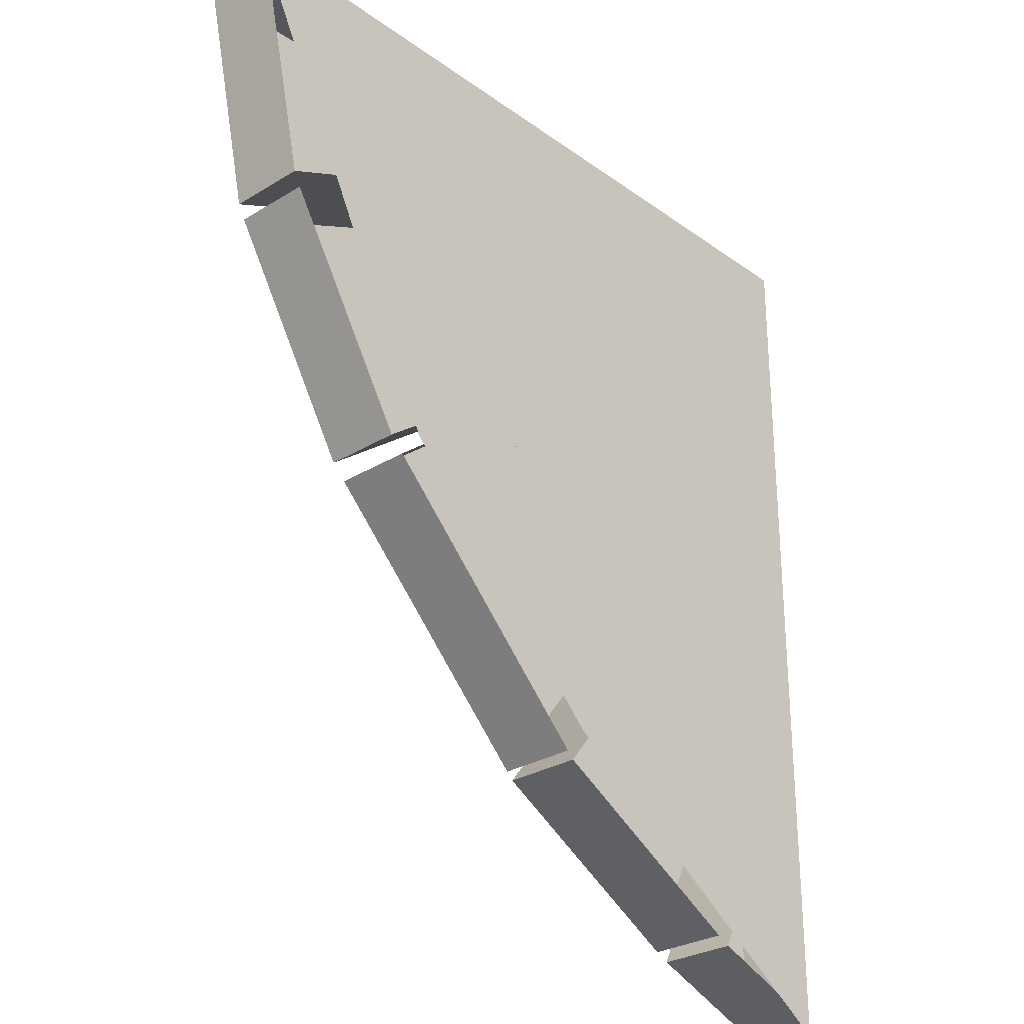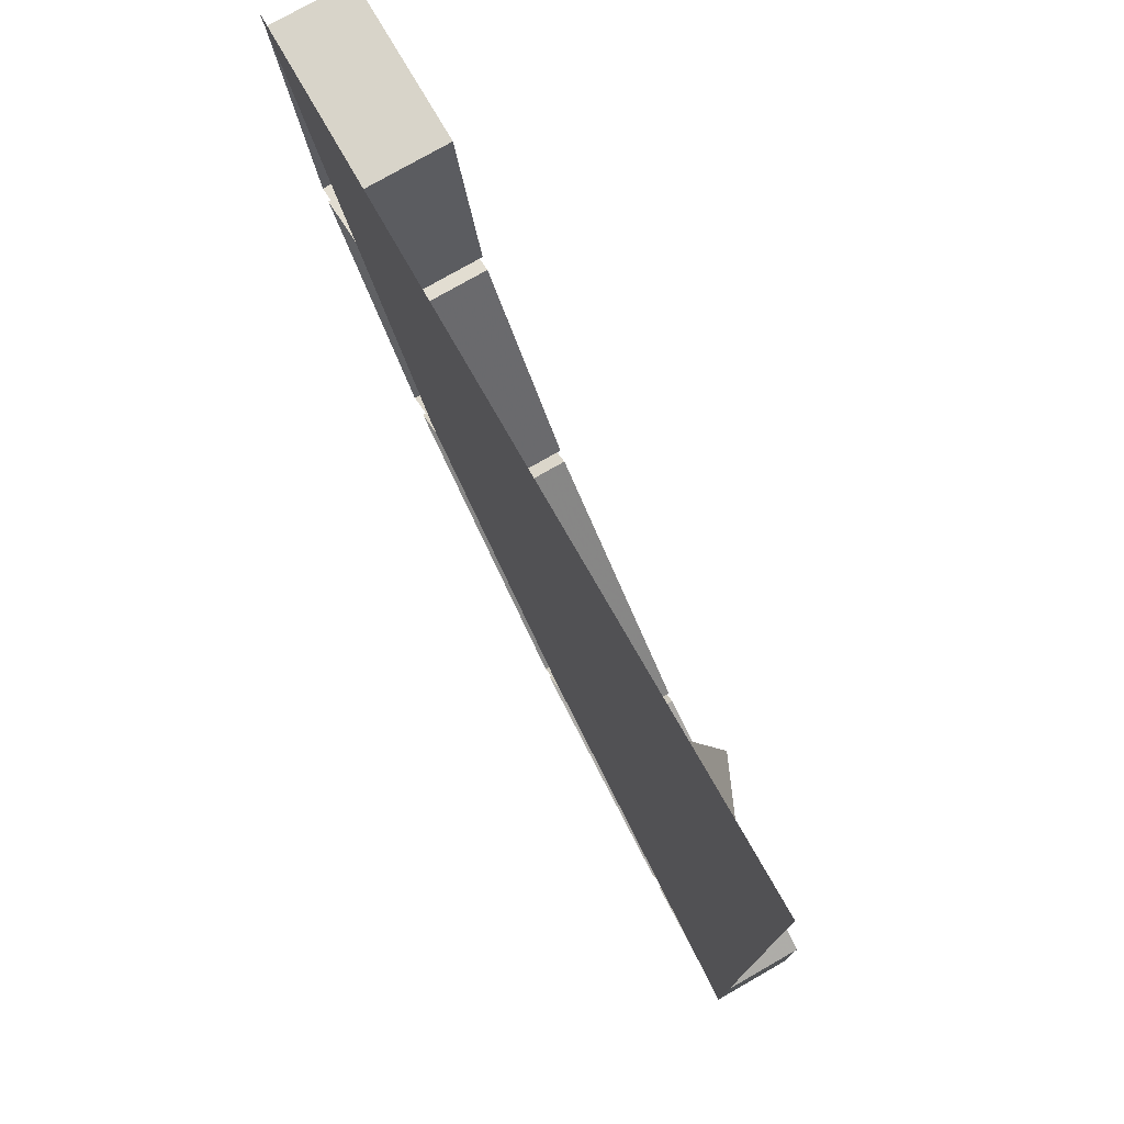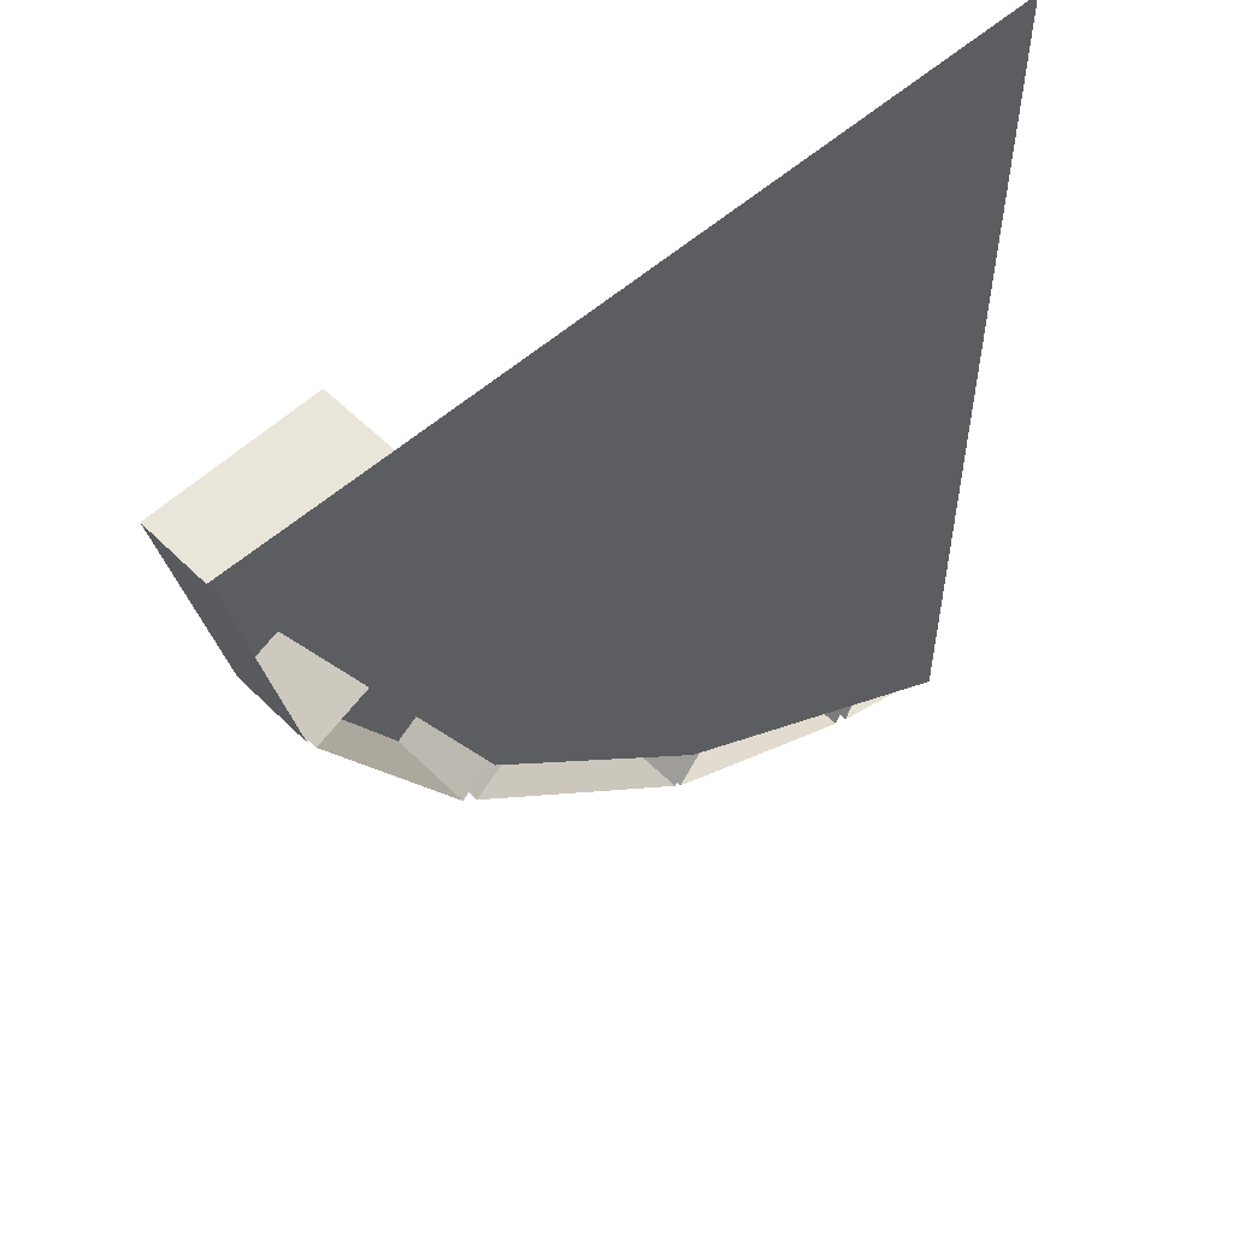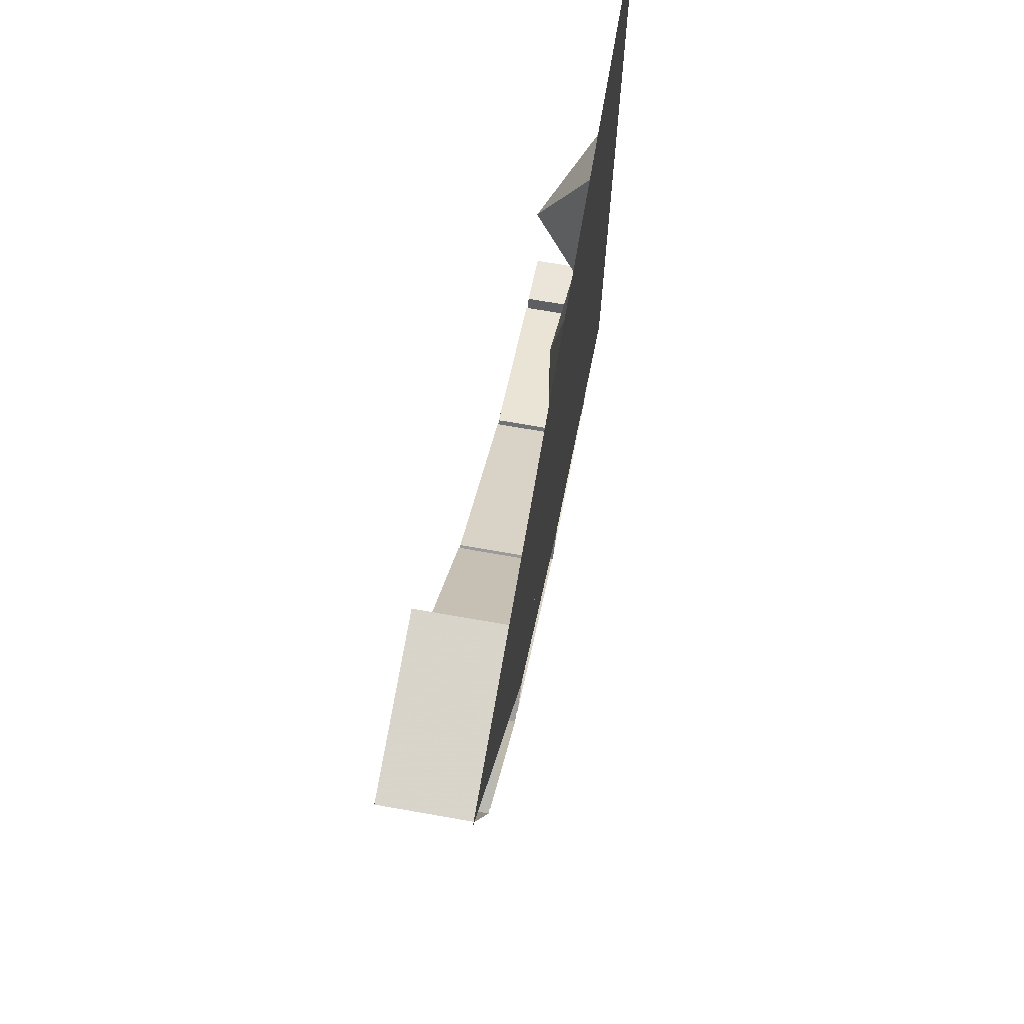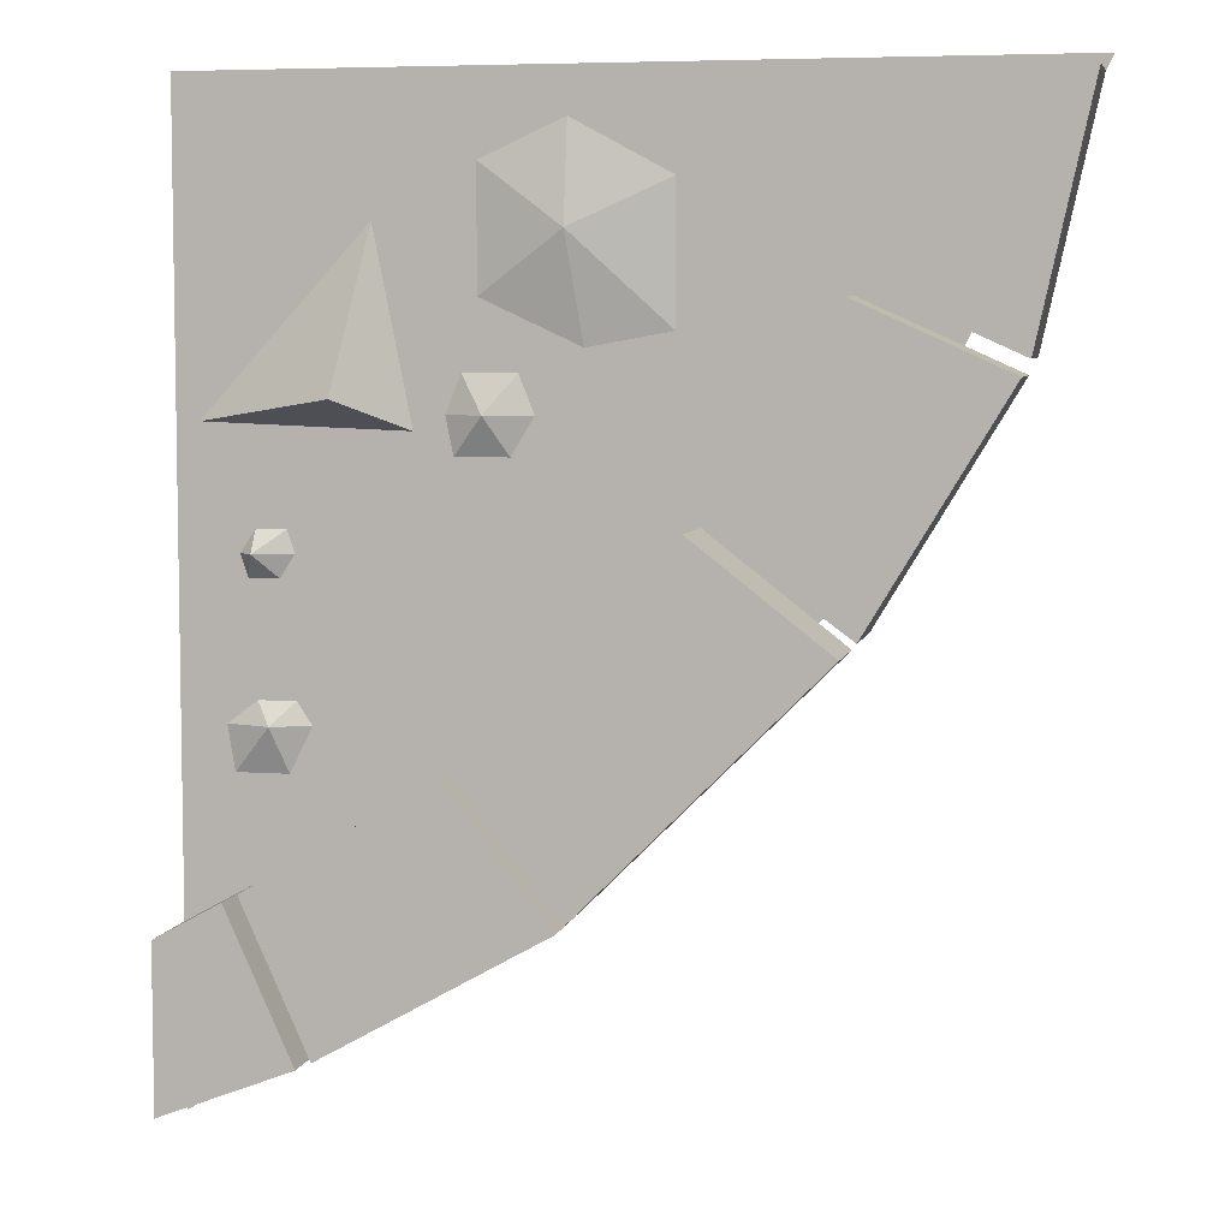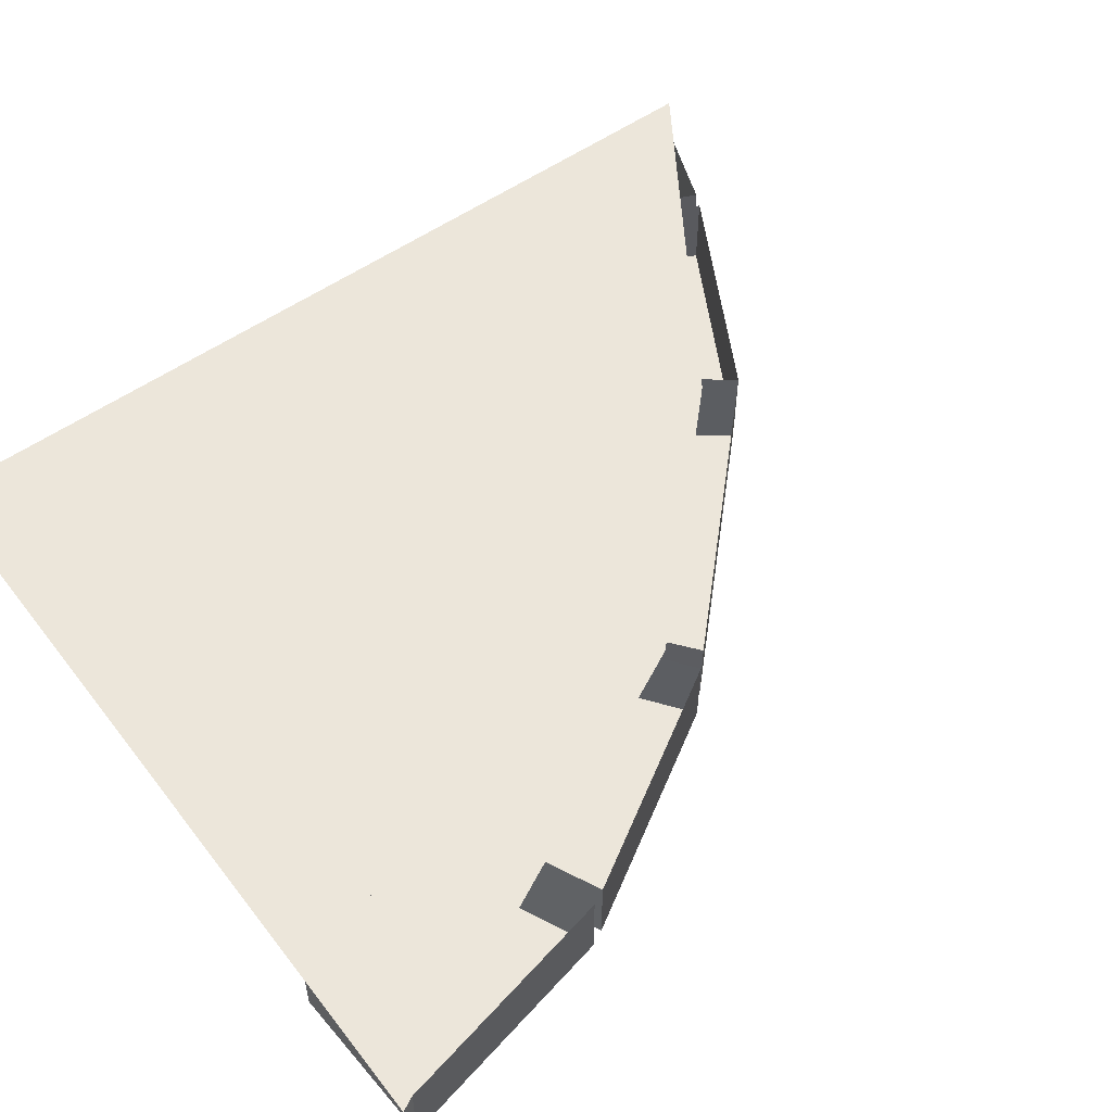
<metadata>
{"format":"obj","ext":"obj","renderer":"f3d","projection":"perspective","resolution":1024,"background":"white","views":[{"elev":-28.3,"azim":132.8,"up":"+Z"},{"elev":76.9,"azim":-119.8,"up":"+Z"},{"elev":54.3,"azim":136.4,"up":"+Z"},{"elev":72.1,"azim":99.9,"up":"+Z"},{"elev":6.0,"azim":12.4,"up":"+Z"},{"elev":54.4,"azim":53.2,"up":"+Y"}]}
</metadata>
<code>
v -0.2031 -0.0625 0.1953
v -0.3516 0 0.1719
v -0.1406 0 0.1641
v -0.1797 0 0.3594
v -0.2812 -0.01562 -0.1172
v -0.2969 0 -0.09375
v -0.3281 0 -0.1172
v -0.3203 0 -0.1641
v -0.2656 0 -0.1641
v -0.2422 0 -0.1172
v -0.2578 0 -0.09375
v -0.2969 -0.01562 0.04688
v -0.2969 0 0.07031
v -0.3125 0 0.04688
v -0.3047 0 0.02344
v -0.2734 0 0.02344
v -0.2578 0 0.04688
v -0.2656 0 0.07031
v -0.1484 0 0.4062
v -0.1641 0 0.4062
v -0.1484 0 0.3828
v -0.1719 0 0.3047
v -0.1719 0 0.2891
v -0.1562 0 0.3047
v 0.007812 -0.01562 0.3516
v -0.07812 0 0.2891
v 0.02344 0 0.2422
v 0.1094 0 0.2578
v 0.1094 0 0.3984
v 0.007812 0 0.4531
v -0.07812 0 0.4141
v 0.01562 0 0.3594
v -0.007812 0 0.3594
v 0.01562 0 0.3438
v -0.1406 0 0.1406
v -0.1406 0 0.1562
v -0.1641 0 0.1406
v -0.07031 -0.01562 0.1797
v -0.09375 0 0.2188
v -0.1094 0 0.1797
v -0.1016 0 0.1406
v -0.04688 0 0.1406
v -0.02344 0 0.1797
v -0.03906 0 0.2188
v -0.1875 0 0.02344
v -0.2109 0 0.02344
v -0.1875 0 0
v -0.3438 0 -0.04688
v -0.3438 0 -0.03125
v -0.3672 0 -0.04688
v 0.2891 0 -0.01562
v 0.2891 -0.08594 -0.01562
v 0.1406 -0.08594 0.09375
v 0.1406 0 0.09375
v 0.2734 -0.08594 0.2891
v 0.2734 0 0.2891
v 0.4297 0 0.2188
v 0.4297 -0.08594 0.2188
v 0.3203 0 0.4922
v 0.3203 -0.08594 0.4922
v 0.4922 -0.08594 0.4844
v 0.4922 0 0.4844
v 0.4375 -0.08594 0.2344
v 0.4375 0 0.2344
v 0.2812 -0.08594 0.3047
v 0.2812 0 0.3047
v -0.08594 -0.08594 -0.1406
v -0.08594 0 -0.1406
v 0.02344 0 -0.2812
v 0.02344 -0.08594 -0.2812
v 0.1328 -0.08594 0.07812
v 0.1328 0 0.07812
v 0.2734 -0.08594 -0.03125
v 0.2734 0 -0.03125
v -0.2344 0 -0.4297
v -0.3047 0 -0.2734
v -0.3047 -0.08594 -0.2734
v -0.2344 -0.08594 -0.4297
v -0.375 0 -0.4844
v -0.375 -0.08594 -0.4844
v -0.375 0 -0.3125
v -0.375 -0.08594 -0.3125
v -0.2891 -0.08594 -0.2656
v -0.2891 0 -0.2656
v -0.2188 0 -0.4219
v -0.2188 -0.08594 -0.4219
v 0.01562 -0.08594 -0.2891
v -0.09375 -0.08594 -0.1484
v -0.09375 0 -0.1484
v 0.01562 0 -0.2891
v -0.375 0 -0.5
v 0 0 -0.25
v -0.375 0 0.5
v 0.25 0 0
v 0.5 0 0.5
f 1 2 3
f 1 3 4
f 1 4 2
f 5 6 7
f 5 7 8
f 5 8 9
f 5 9 10
f 5 10 11
f 5 11 6
f 12 13 14
f 12 14 15
f 12 15 16
f 12 16 17
f 12 17 18
f 12 18 13
f 19 20 21
f 22 23 24
f 25 26 27
f 25 27 28
f 25 28 29
f 25 29 30
f 25 30 31
f 25 31 26
f 32 33 34
f 35 36 37
f 38 39 40
f 38 40 41
f 38 41 42
f 38 42 43
f 38 43 44
f 38 44 39
f 45 46 47
f 48 49 50
f 91 92 93
f 93 92 94
f 93 94 95
f 51 52 53
f 51 53 54
f 54 53 55
f 54 55 56
f 56 55 57
f 57 55 58
f 59 60 61
f 59 61 62
f 64 63 65
f 64 65 66
f 66 65 60
f 66 60 59
f 67 68 69
f 67 69 70
f 67 71 68
f 68 71 72
f 72 71 73
f 72 73 74
f 75 76 77
f 75 77 78
f 79 80 81
f 81 80 82
f 81 82 76
f 76 82 77
f 83 84 85
f 83 85 86
f 83 88 89
f 83 89 84
f 88 90 89
f 90 88 87
f 57 58 52
f 57 52 51
f 62 61 63
f 62 63 64
f 74 73 70
f 74 70 69
f 75 78 79
f 79 78 80
f 90 87 85
f 85 87 86
f 67 70 71
f 77 82 78
f 78 82 80
f 83 86 87
f 83 87 88
f 63 61 60
f 63 60 65
f 70 73 71
f 52 58 55
f 52 55 53

</code>
